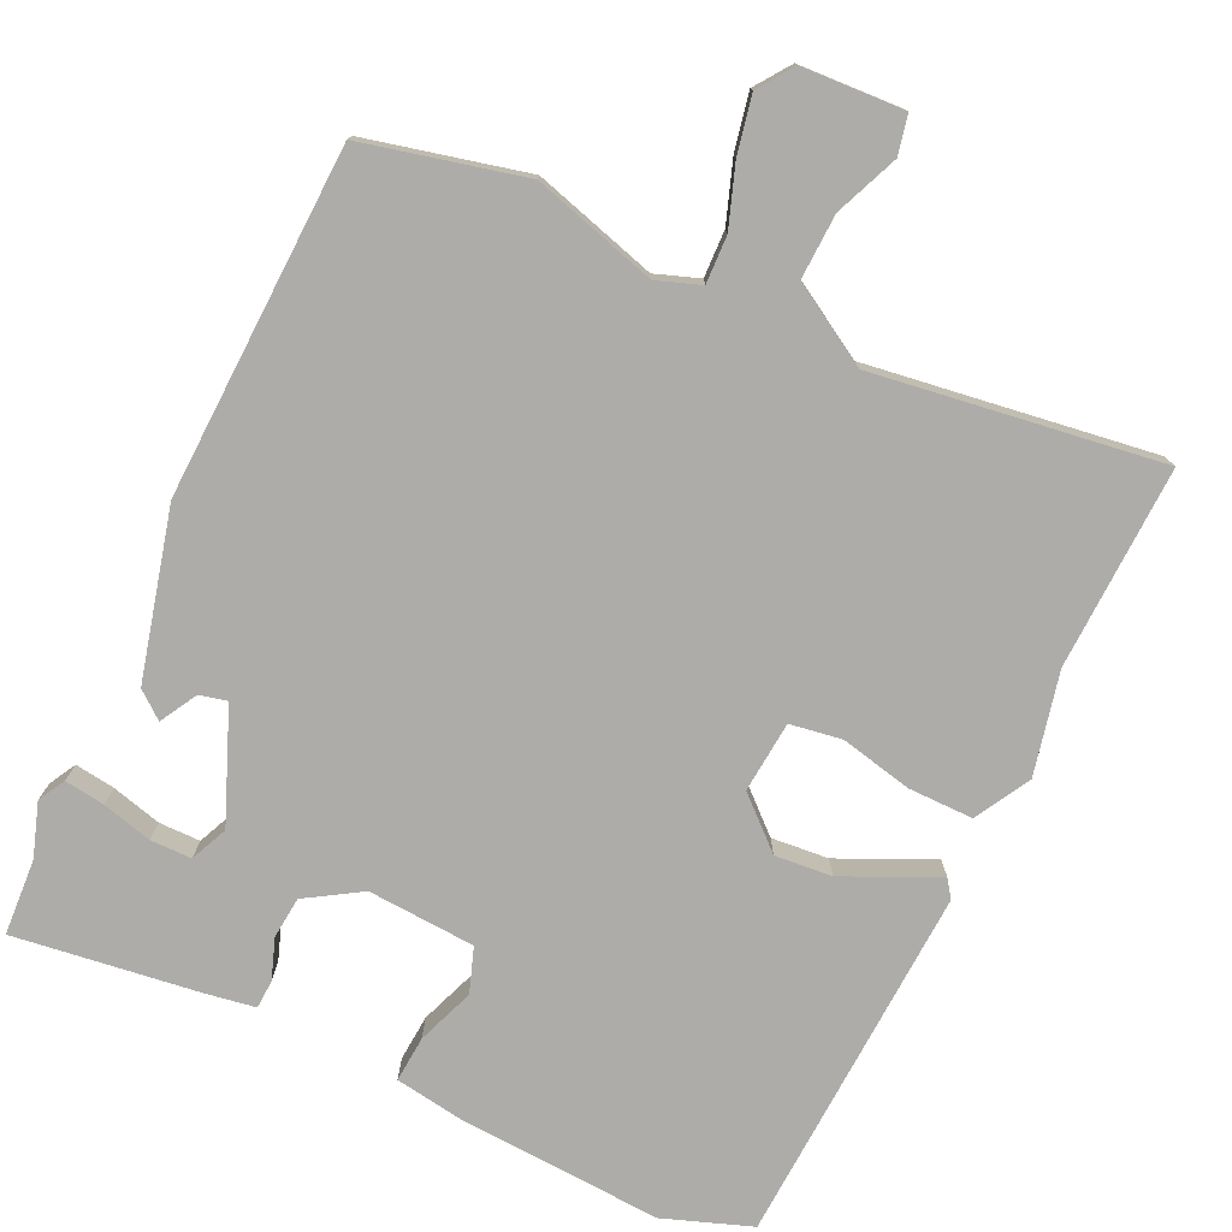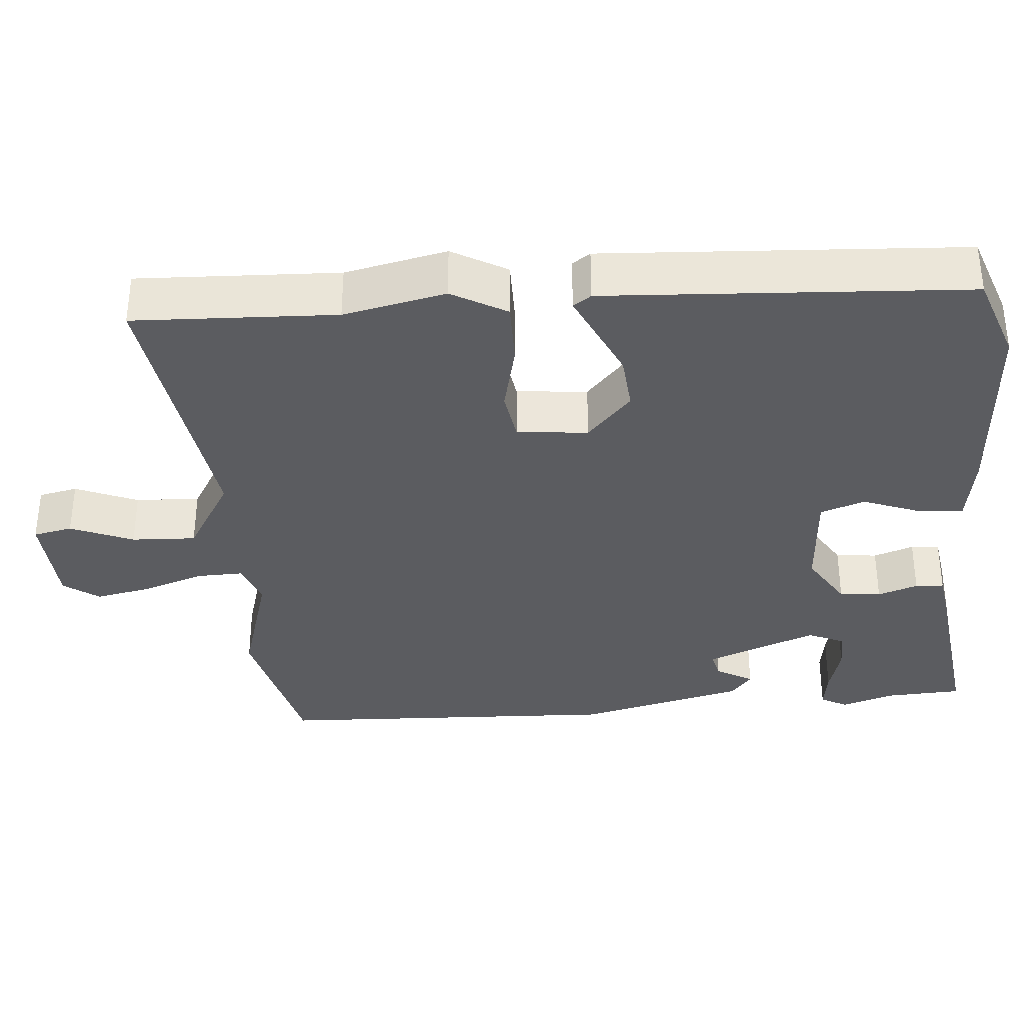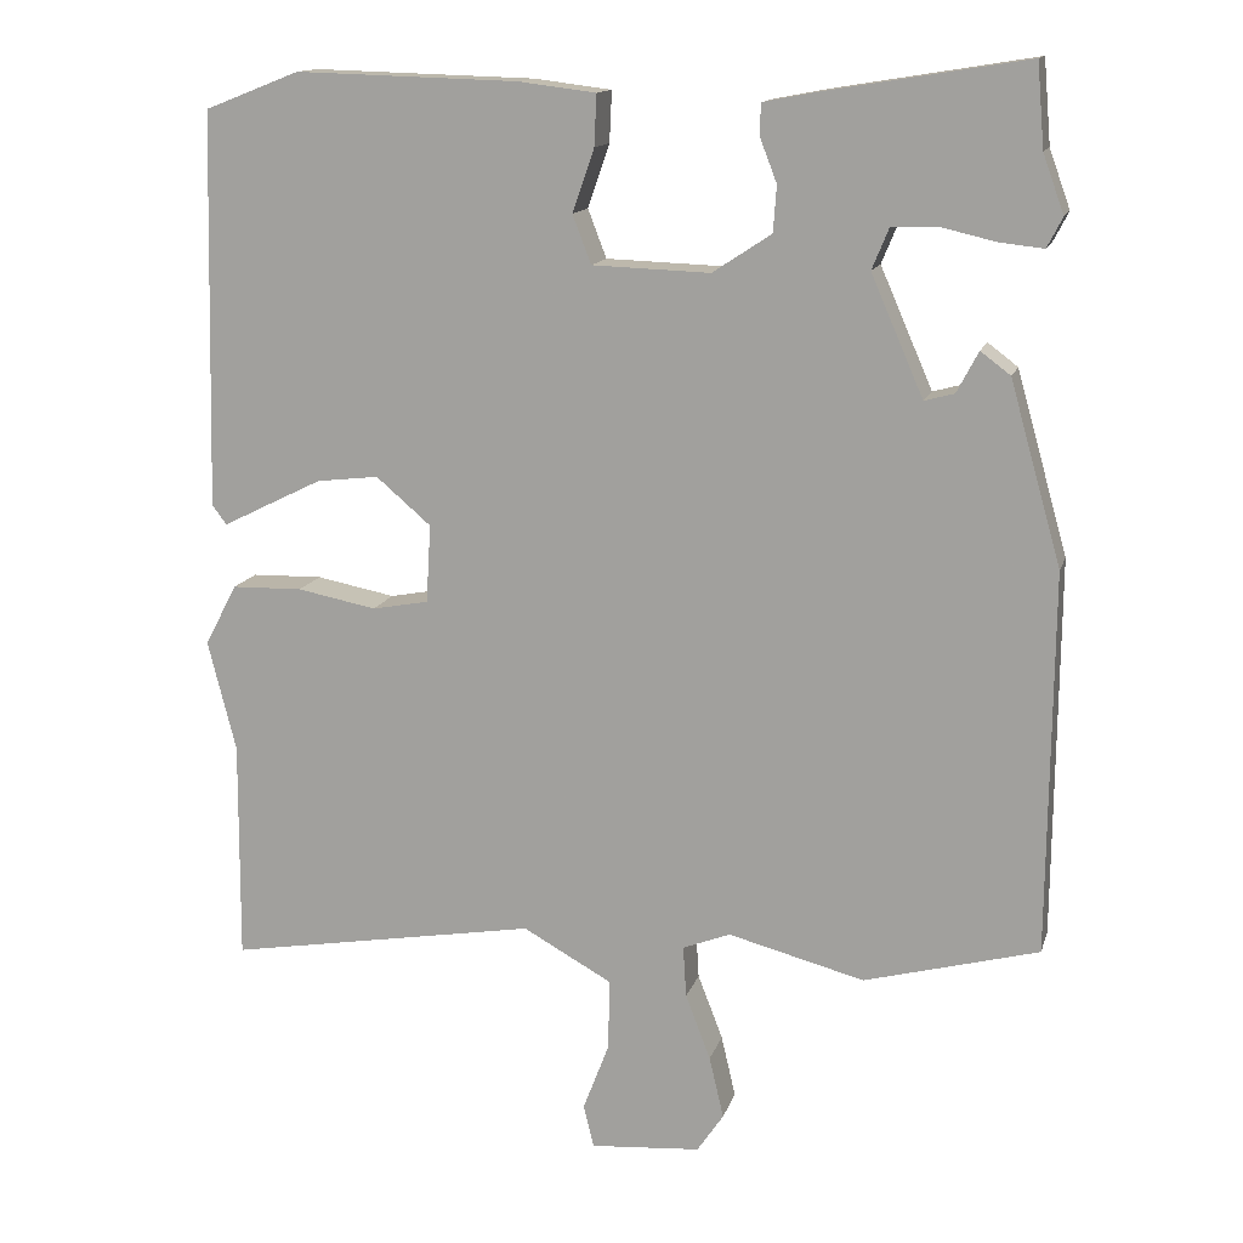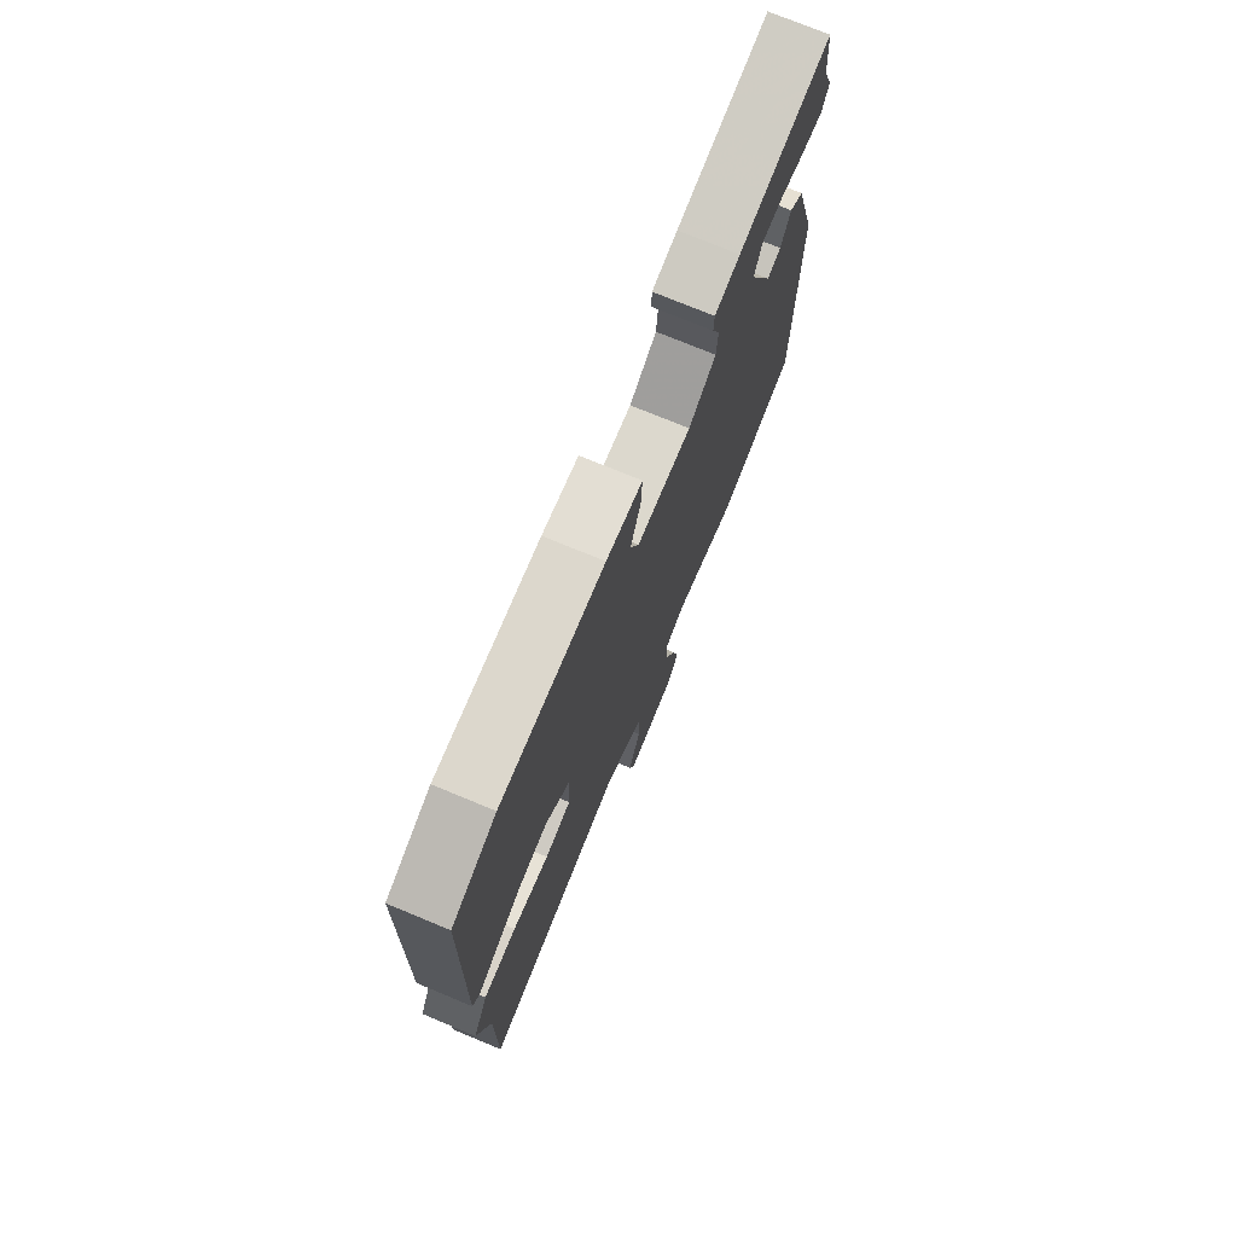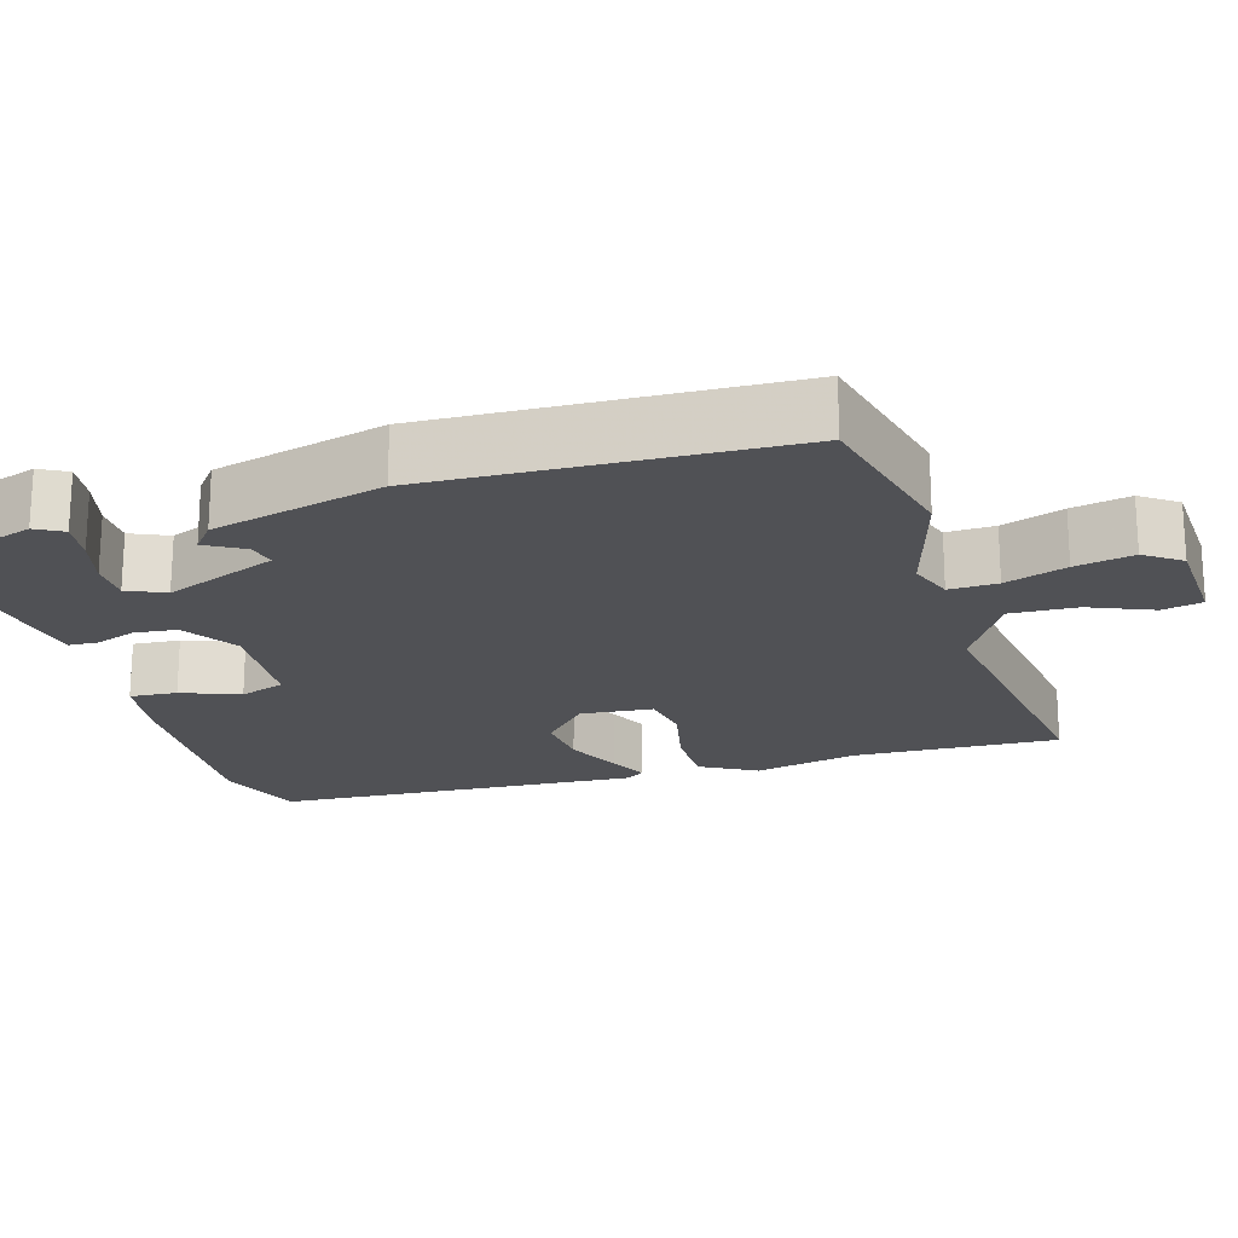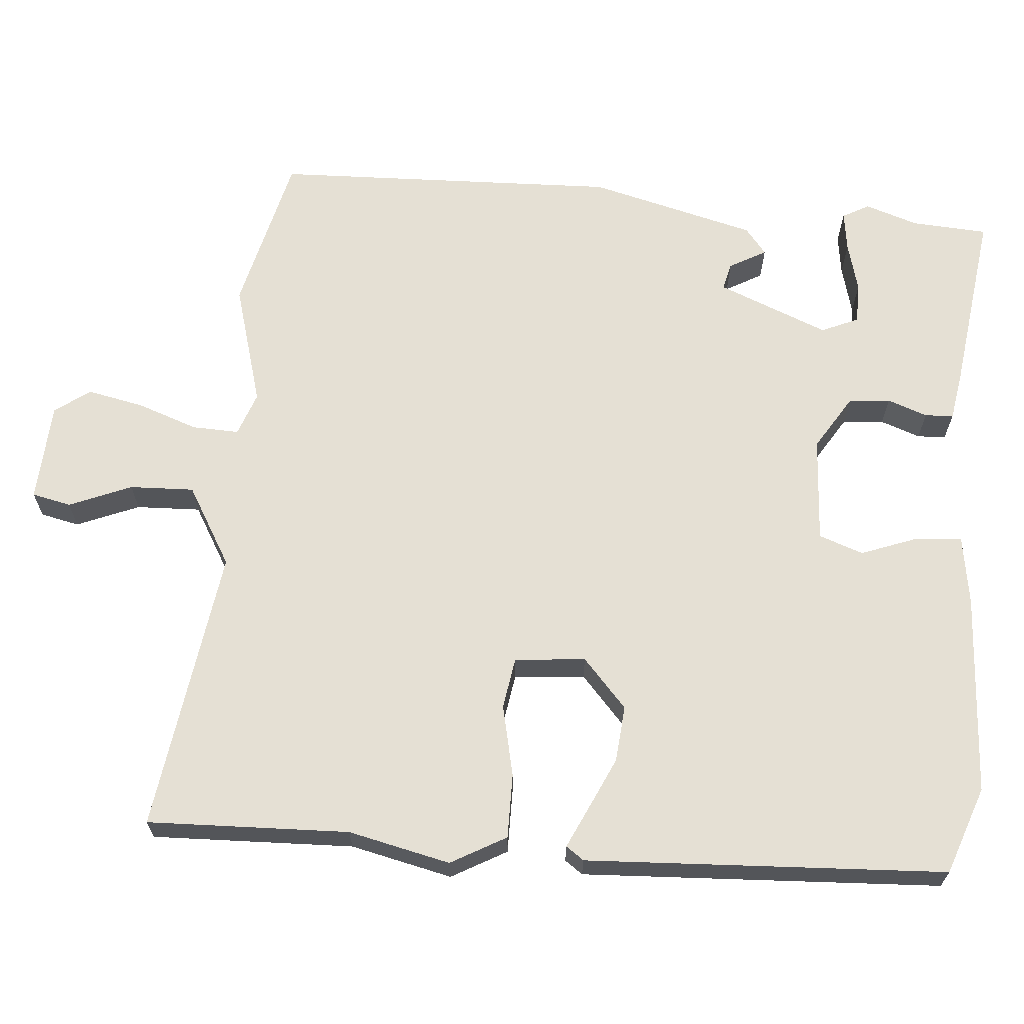
<metadata>
{"format":"obj","ext":"obj","renderer":"f3d","projection":"perspective","resolution":1024,"background":"white","views":[{"elev":-76.8,"azim":153.2,"up":"+Y"},{"elev":-34.6,"azim":-87.1,"up":"+Y"},{"elev":14.0,"azim":14.6,"up":"+Z"},{"elev":74.6,"azim":-67.5,"up":"+Z"},{"elev":-20.2,"azim":105.0,"up":"+Y"},{"elev":65.8,"azim":-86.7,"up":"+Y"}]}
</metadata>
<code>
v -0.501 0.07 -0.587
v -0.499 0.07 -0.312
v -0.534 0.07 -0.174
v -0.494 0.07 -0.098
v -0.406 0.07 -0.096
v -0.308 0.07 -0.115
v -0.238 0.07 -0.102
v -0.232 0.07 -0.005
v -0.3 0.07 0.053
v -0.377 0.07 0.044
v -0.45 0.07 0.008
v -0.502 0.07 -0.018
v -0.52 0.07 0.006
v -0.508 0.07 0.497
v -0.39 0.07 0.543
v -0.114 0.07 0.535
v -0.018 0.07 0.523
v -0.021 0.07 0.46
v -0.048 0.07 0.382
v -0.025 0.07 0.322
v 0.121 0.07 0.317
v 0.194 0.07 0.365
v 0.198 0.07 0.422
v 0.177 0.07 0.476
v 0.178 0.07 0.515
v 0.246 0.07 0.528
v 0.494 0.07 0.568
v 0.503 0.07 0.465
v 0.529 0.07 0.393
v 0.51 0.07 0.356
v 0.455 0.07 0.362
v 0.387 0.07 0.378
v 0.331 0.07 0.376
v 0.31 0.07 0.325
v 0.375 0.07 0.176
v 0.412 0.07 0.186
v 0.439 0.07 0.237
v 0.476 0.07 0.209
v 0.54 0.07 -0.017
v 0.536 0.07 -0.49
v 0.32 0.07 -0.548
v 0.151 0.07 -0.504
v 0.092 0.07 -0.527
v 0.096 0.07 -0.591
v 0.127 0.07 -0.672
v 0.145 0.07 -0.749
v 0.112 0.07 -0.798
v -0.025 0.07 -0.809
v -0.038 0.07 -0.756
v -0.005 0.07 -0.67
v -0.004 0.07 -0.582
v -0.114 0.07 -0.521
v -0.501 0 -0.587
v -0.499 0 -0.312
v -0.534 0 -0.174
v -0.494 0 -0.098
v -0.406 0 -0.096
v -0.308 0 -0.115
v -0.238 0 -0.102
v -0.232 0 -0.005
v -0.3 0 0.053
v -0.377 0 0.044
v -0.45 0 0.008
v -0.502 0 -0.018
v -0.52 0 0.006
v -0.508 0 0.497
v -0.39 0 0.543
v -0.114 0 0.535
v -0.018 0 0.523
v -0.021 0 0.46
v -0.048 0 0.382
v -0.025 0 0.322
v 0.121 0 0.317
v 0.194 0 0.365
v 0.198 0 0.422
v 0.177 0 0.476
v 0.178 0 0.515
v 0.246 0 0.528
v 0.494 0 0.568
v 0.503 0 0.465
v 0.529 0 0.393
v 0.51 0 0.356
v 0.455 0 0.362
v 0.387 0 0.378
v 0.331 0 0.376
v 0.31 0 0.325
v 0.375 0 0.176
v 0.412 0 0.186
v 0.439 0 0.237
v 0.476 0 0.209
v 0.54 0 -0.017
v 0.536 0 -0.49
v 0.32 0 -0.548
v 0.151 0 -0.504
v 0.092 0 -0.527
v 0.096 0 -0.591
v 0.127 0 -0.672
v 0.145 0 -0.749
v 0.112 0 -0.798
v -0.025 0 -0.809
v -0.038 0 -0.756
v -0.005 0 -0.67
v -0.004 0 -0.582
v -0.114 0 -0.521
f 47 48 49 50
f 47 50 51
f 44 45 46 47
f 44 47 51
f 43 44 51 52
f 39 40 41 42
f 39 42 43 52
f 36 37 38 39
f 35 36 39 52
f 29 30 31 32
f 28 29 32 33
f 27 28 33
f 26 27 33
f 23 24 25 26
f 22 23 26 33
f 21 22 33 34
f 16 17 18 19
f 16 19 20
f 15 16 20
f 14 15 20
f 11 12 13 14
f 10 11 14 20
f 9 10 20 21
f 3 4 5 6
f 2 3 6 7
f 1 2 7
f 52 1 7
f 35 52 7 8
f 21 34 35
f 8 9 21 35
f 102 101 100 99
f 103 102 99
f 99 98 97 96
f 103 99 96
f 104 103 96 95
f 94 93 92 91
f 104 95 94 91
f 91 90 89 88
f 104 91 88 87
f 84 83 82 81
f 85 84 81 80
f 85 80 79
f 85 79 78
f 78 77 76 75
f 85 78 75 74
f 86 85 74 73
f 71 70 69 68
f 72 71 68
f 72 68 67
f 72 67 66
f 66 65 64 63
f 72 66 63 62
f 73 72 62 61
f 58 57 56 55
f 59 58 55 54
f 59 54 53
f 59 53 104
f 60 59 104 87
f 87 86 73
f 87 73 61 60
f 1 53 54 2
f 2 54 55 3
f 3 55 56 4
f 4 56 57 5
f 5 57 58 6
f 6 58 59 7
f 7 59 60 8
f 8 60 61 9
f 9 61 62 10
f 10 62 63 11
f 11 63 64 12
f 12 64 65 13
f 13 65 66 14
f 14 66 67 15
f 15 67 68 16
f 16 68 69 17
f 17 69 70 18
f 18 70 71 19
f 19 71 72 20
f 20 72 73 21
f 21 73 74 22
f 22 74 75 23
f 23 75 76 24
f 24 76 77 25
f 25 77 78 26
f 26 78 79 27
f 27 79 80 28
f 28 80 81 29
f 29 81 82 30
f 30 82 83 31
f 31 83 84 32
f 32 84 85 33
f 33 85 86 34
f 34 86 87 35
f 35 87 88 36
f 36 88 89 37
f 37 89 90 38
f 38 90 91 39
f 39 91 92 40
f 40 92 93 41
f 41 93 94 42
f 42 94 95 43
f 43 95 96 44
f 44 96 97 45
f 45 97 98 46
f 46 98 99 47
f 47 99 100 48
f 48 100 101 49
f 49 101 102 50
f 50 102 103 51
f 51 103 104 52
f 52 104 53 1

</code>
